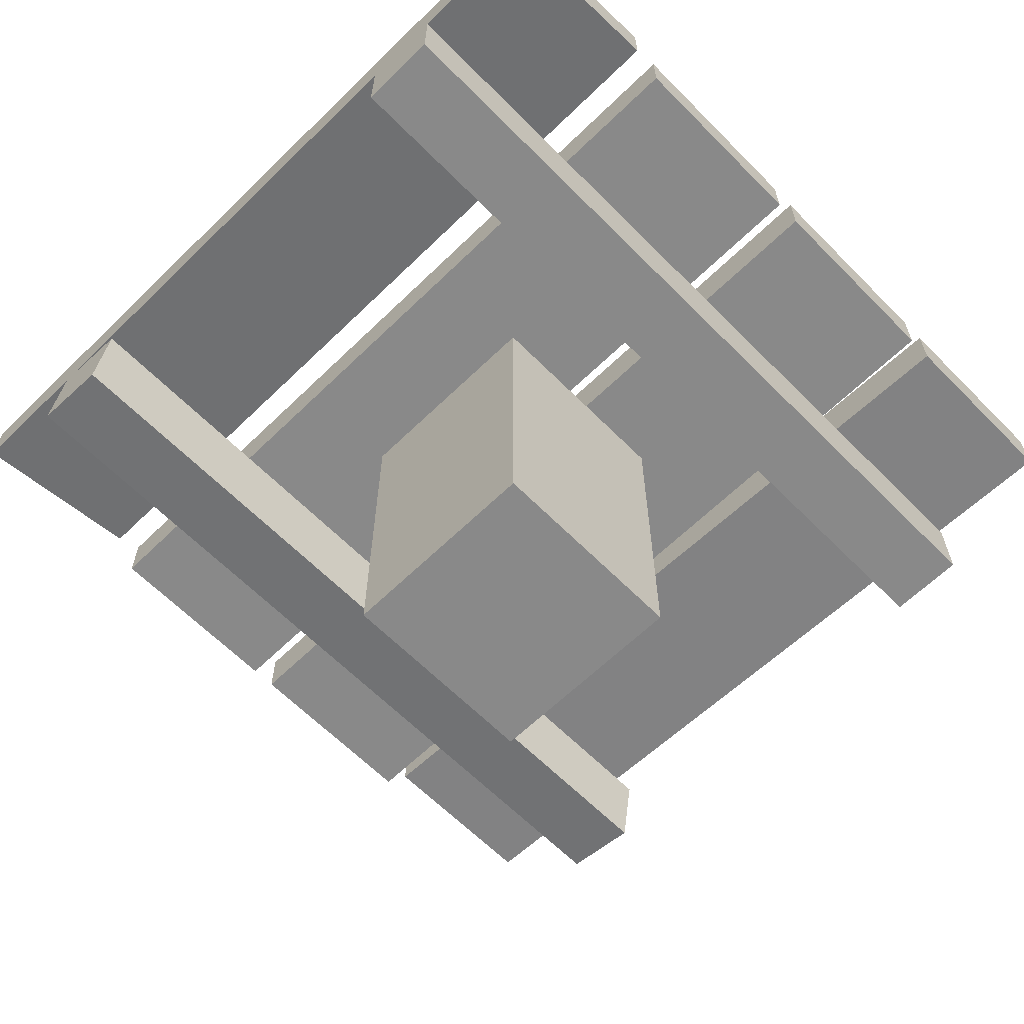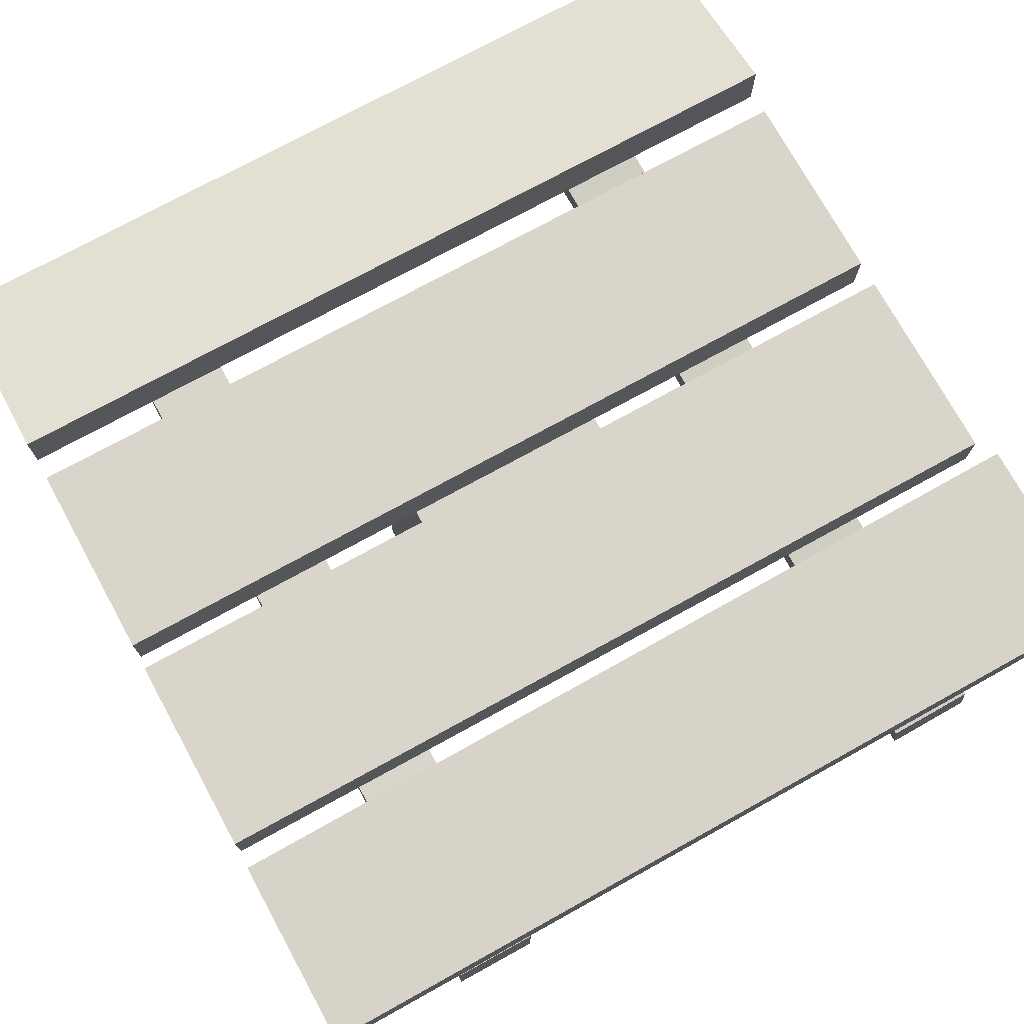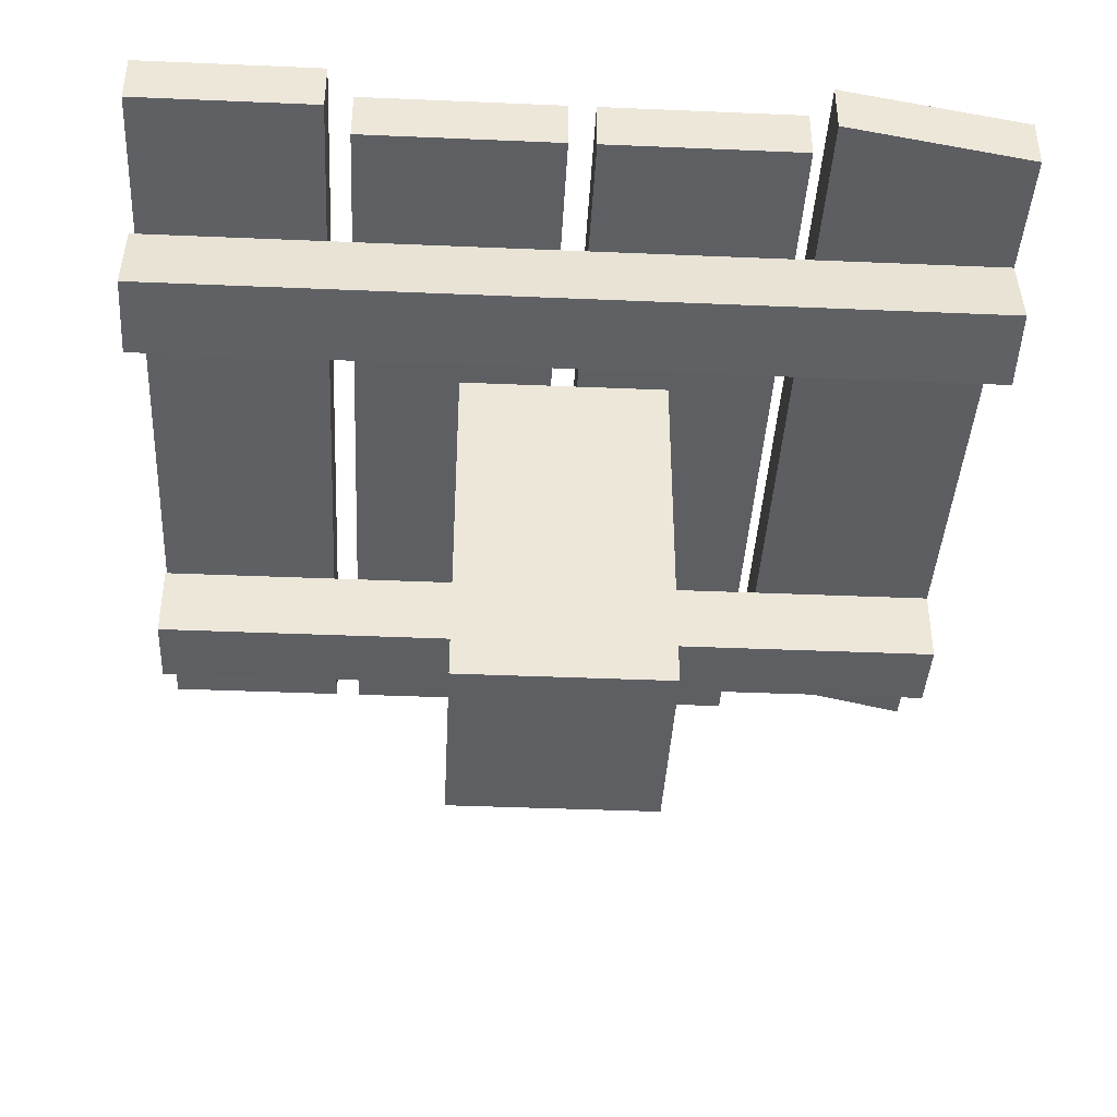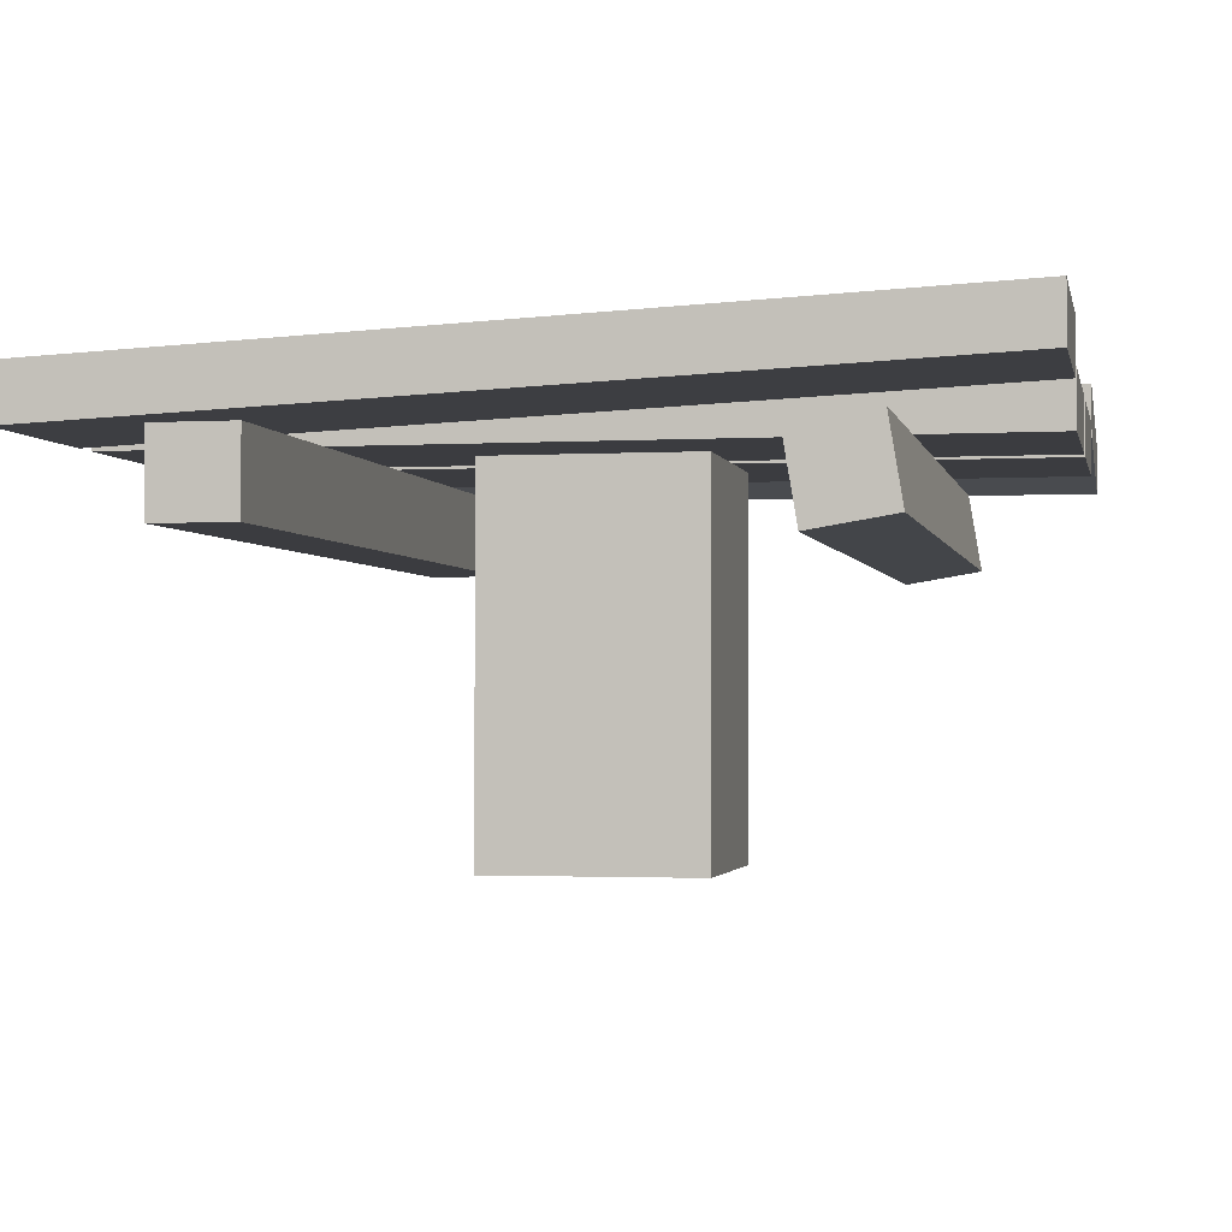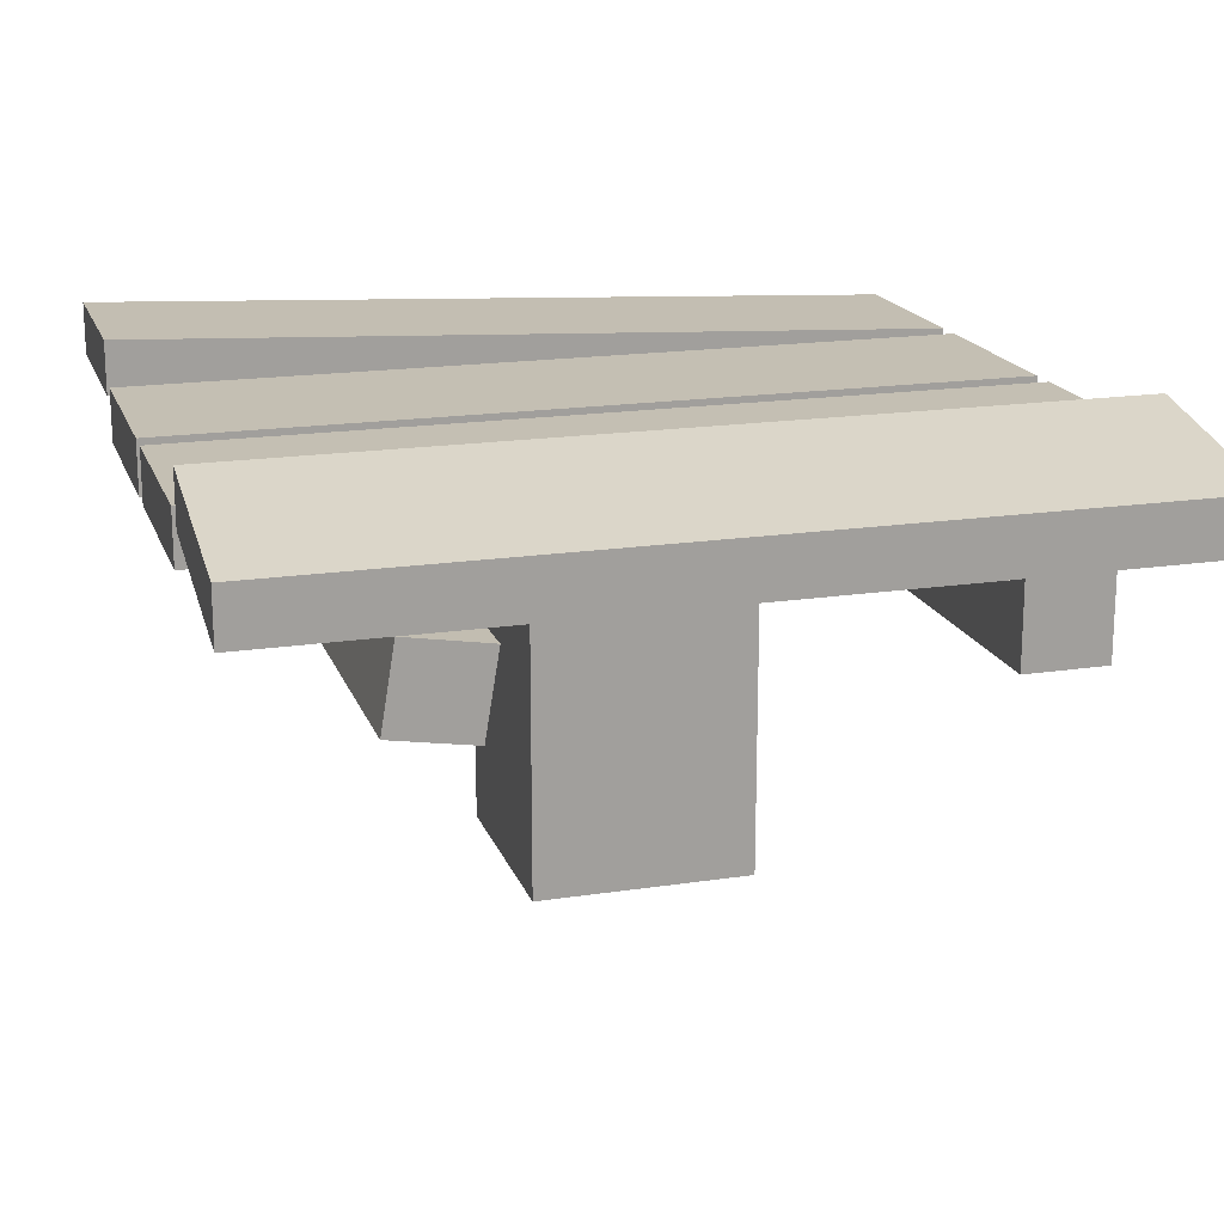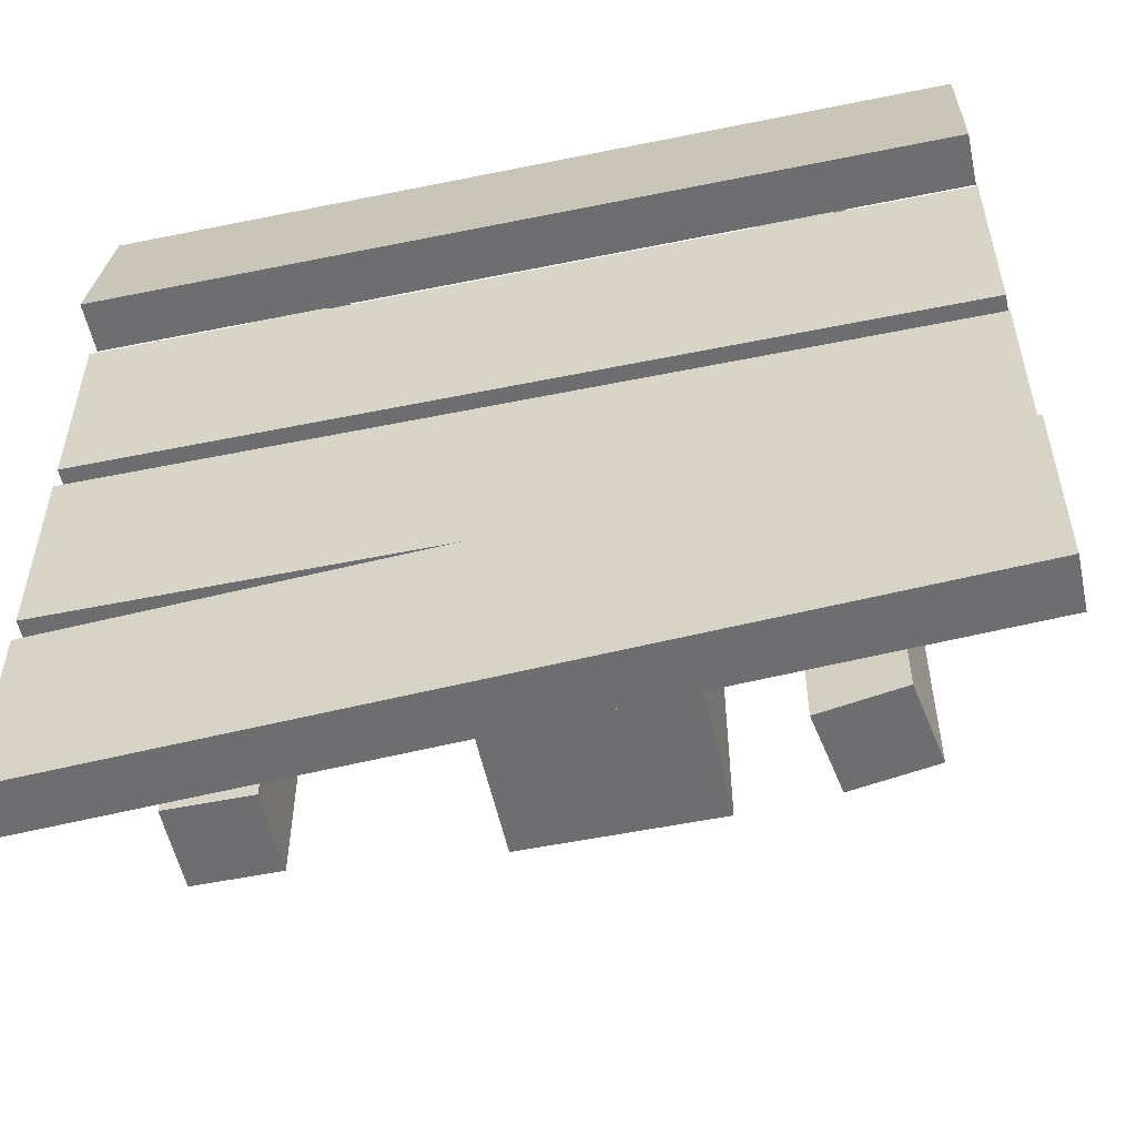
<metadata>
{"format":"obj","ext":"obj","renderer":"f3d","projection":"perspective","resolution":1024,"background":"white","views":[{"elev":-63.0,"azim":44.5,"up":"+Y"},{"elev":74.2,"azim":151.2,"up":"+Y"},{"elev":-40.2,"azim":-93.0,"up":"+Y"},{"elev":-2.1,"azim":-168.5,"up":"+Y"},{"elev":17.9,"azim":-16.5,"up":"+Y"},{"elev":-54.4,"azim":-167.8,"up":"+Z"}]}
</metadata>
<code>
v 1 0.4844 0.7812
v 1 0.5469 0.7812
v 1 0.5 1
v 1 0.4375 1
v 1 0.4375 0
v 1 0.5 0
v 1 0.5 0.2188
v 1 0.4375 0.2188
v -1.192e-07 0.4844 5.96e-08
v -1.192e-07 0.5469 5.96e-08
v -1.192e-07 0.5469 0.2188
v 1 0.4375 0.25
v 1 0.5 0.25
v 1 0.5 0.4844
v 1 0.4375 0.4844
v -1.192e-07 0.5 0.25
v 0 0.5 0.4844
v -1.192e-07 0.4844 0.2188
v 0 0.4375 0.4844
v -1.192e-07 0.4375 0.25
v 1 0.4375 0.5156
v 1 0.5 0.5156
v 1 0.5 0.75
v 1 0.4375 0.75
v 0 0.4375 0.5156
v 0 0.5 0.5156
v 0 0.5 0.75
v 0 0.4375 0.75
v 0 0.4844 0.7813
v 0 0.5469 0.7813
v 0 0.5 1
v 0 0.4375 1
v 0.8437 0.3438 0
v 0.8437 0.4375 0
v 0.8438 0.4375 1
v 0.8438 0.3438 1
v 0.75 0.3438 0
v 0.75 0.3438 1
v 0.75 0.4375 0
v 0.75 0.4375 1
v 0.25 0.4219 5.96e-08
v 0.1562 0.4375 5.96e-08
v 0.1562 0.4375 1
v 0.25 0.4219 1
v 0.2344 0.3281 5.96e-08
v 0.2344 0.3281 1
v 0.1406 0.3438 1
v 0.1406 0.3438 5.96e-08
v 0.625 0.4375 0.375
v 0.375 0.4375 0.375
v 0.375 0.4375 0.625
v 0.625 0.4375 0.625
v 0.375 0 0.375
v 0.625 0 0.375
v 0.625 0 0.625
v 0.375 0 0.625
g cep_harbormaster_wonkywood_lowpolebottom
f 1 2 3 4
f 5 6 7 8
f 5 9 10 6
f 6 10 11 7
f 12 13 14 15
f 13 16 17 14
f 7 11 18 8
f 14 17 19 15
f 12 20 16 13
f 21 22 23 24
f 21 25 26 22
f 22 26 27 23
f 23 27 28 24
f 1 29 30 2
f 2 30 31 3
f 3 31 32 4
f 30 29 32 31
f 26 25 28 27
f 16 20 19 17
f 10 9 18 11
f 29 1 4 32
f 25 21 24 28
f 20 12 15 19
f 9 5 8 18
f 33 34 35 36
f 37 33 36 38
f 34 39 40 35
f 33 37 39 34
f 39 37 38 40
f 35 40 38 36
f 41 42 43 44
f 45 41 44 46
f 44 43 47 46
f 48 45 46 47
f 42 48 47 43
f 45 48 42 41
f 49 50 51 52
f 53 54 55 56
f 54 49 52 55
f 52 51 56 55
f 50 53 56 51
f 50 49 54 53

</code>
